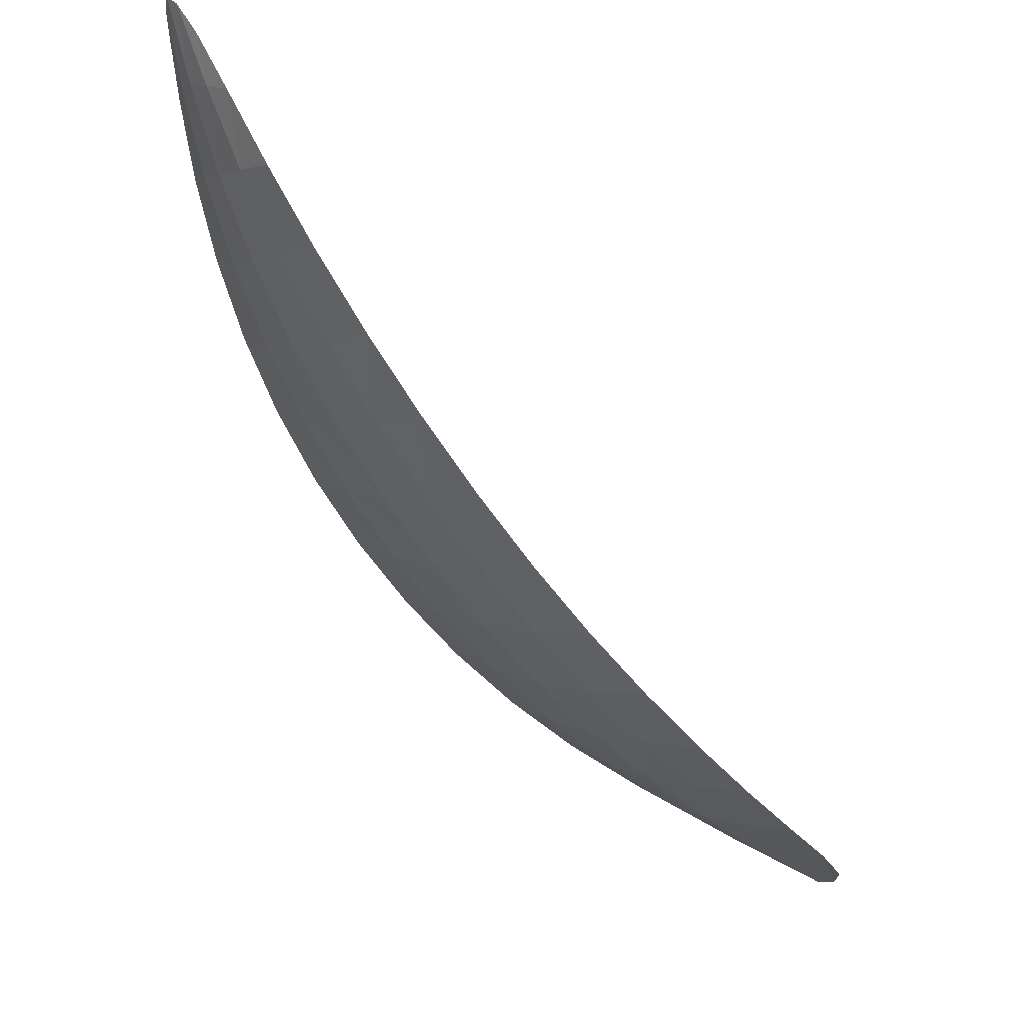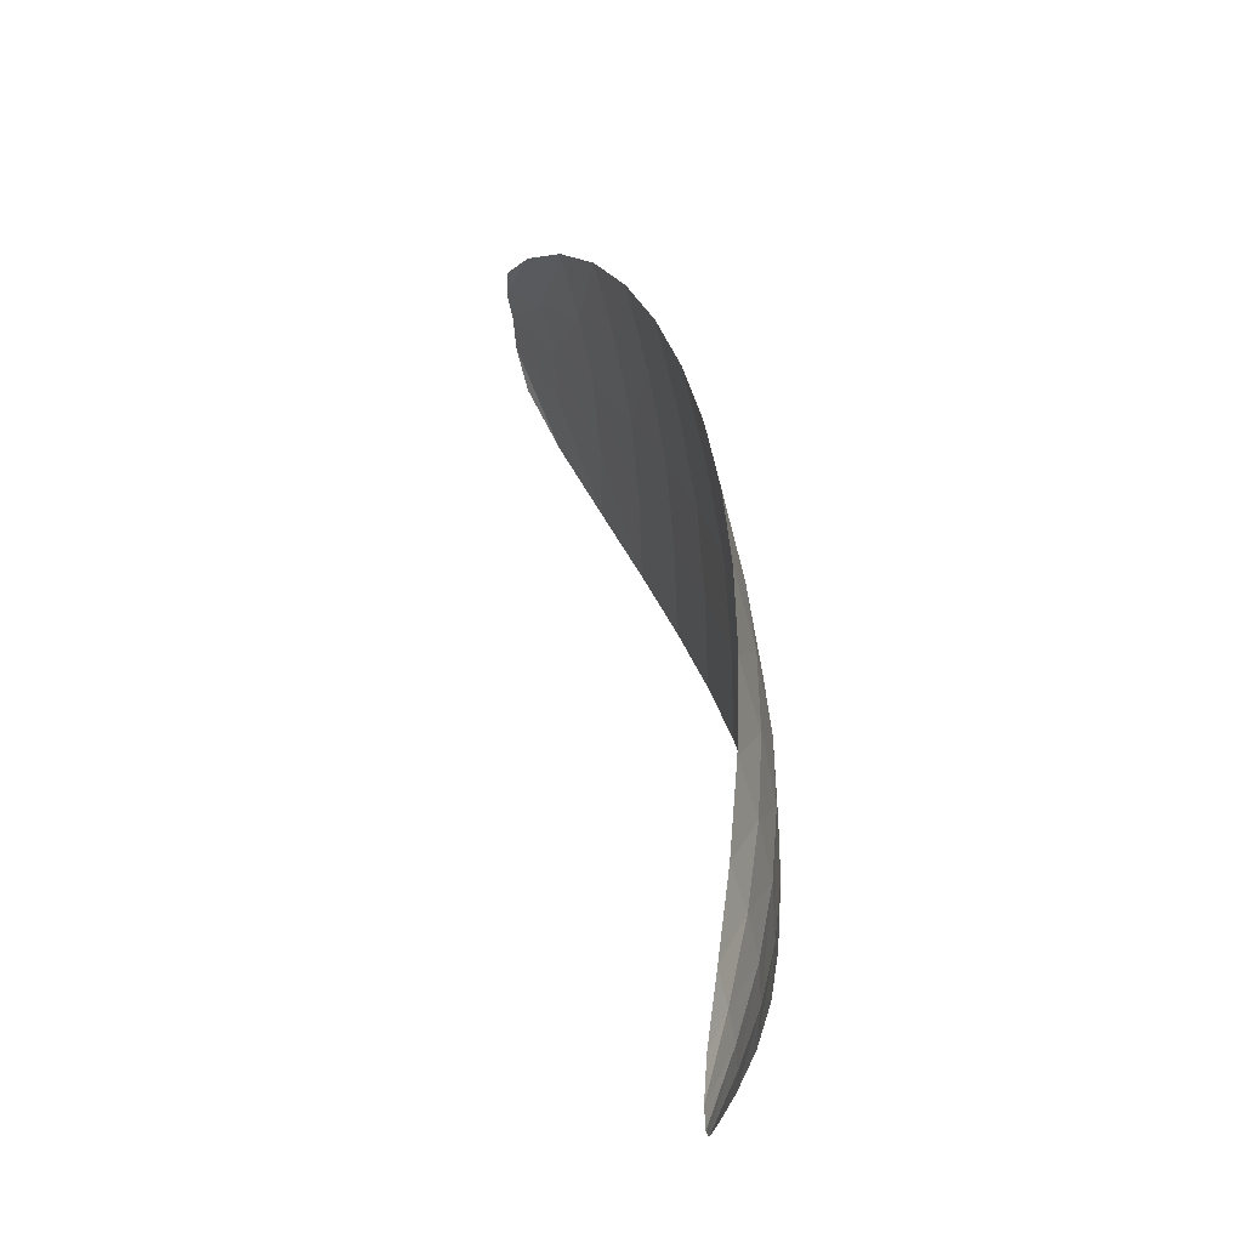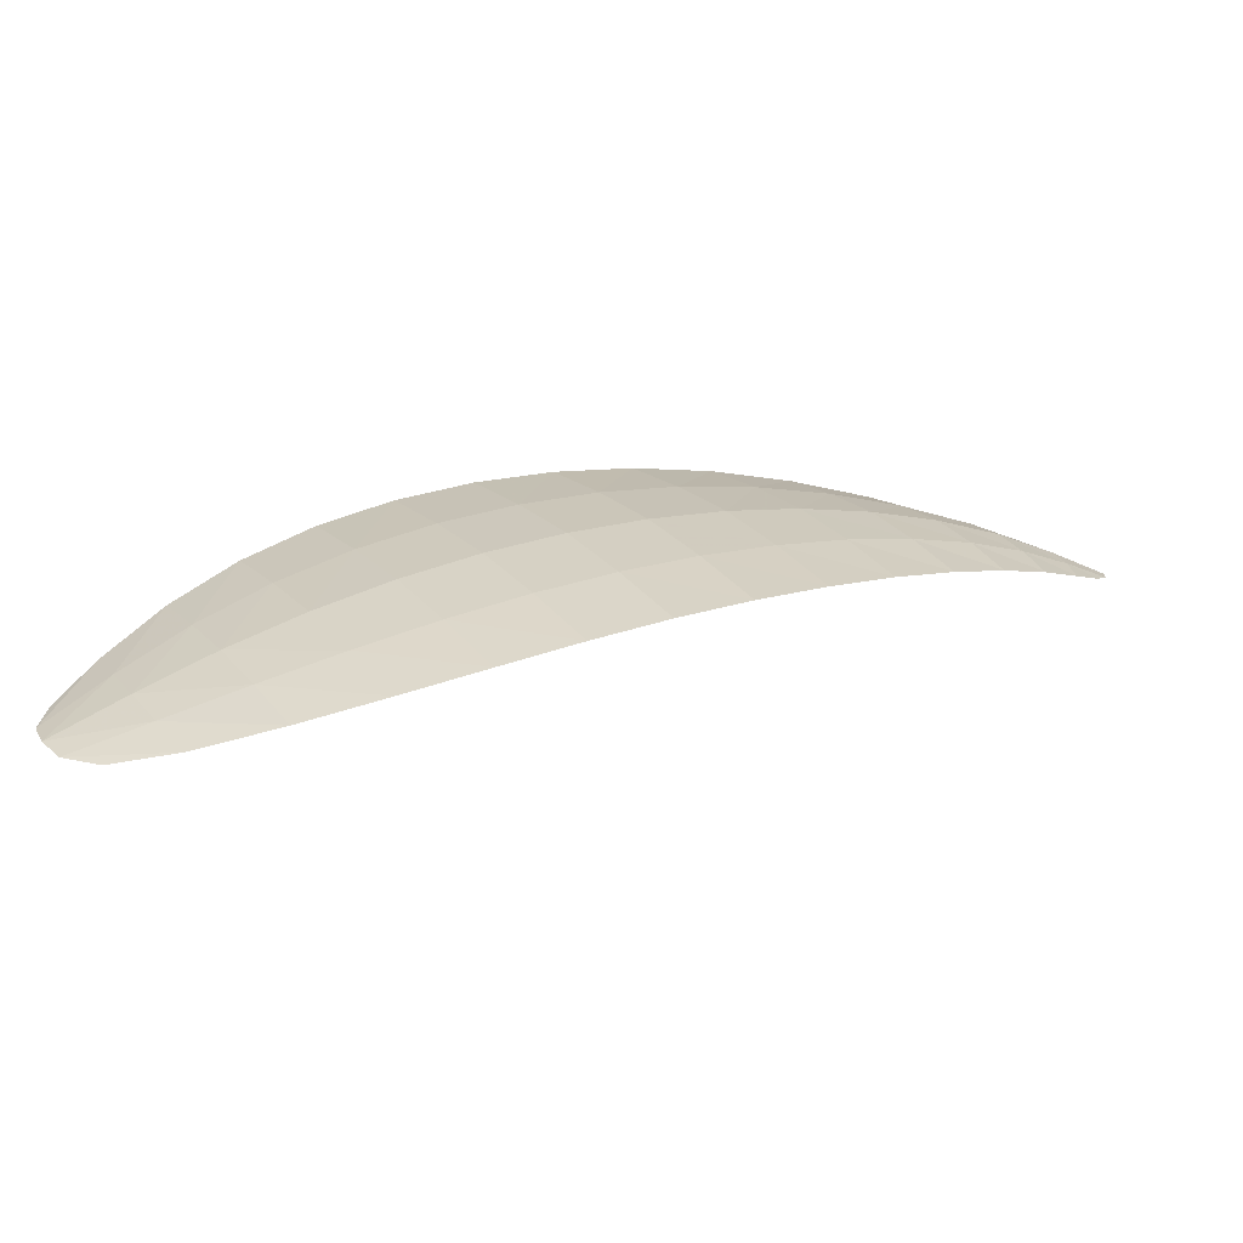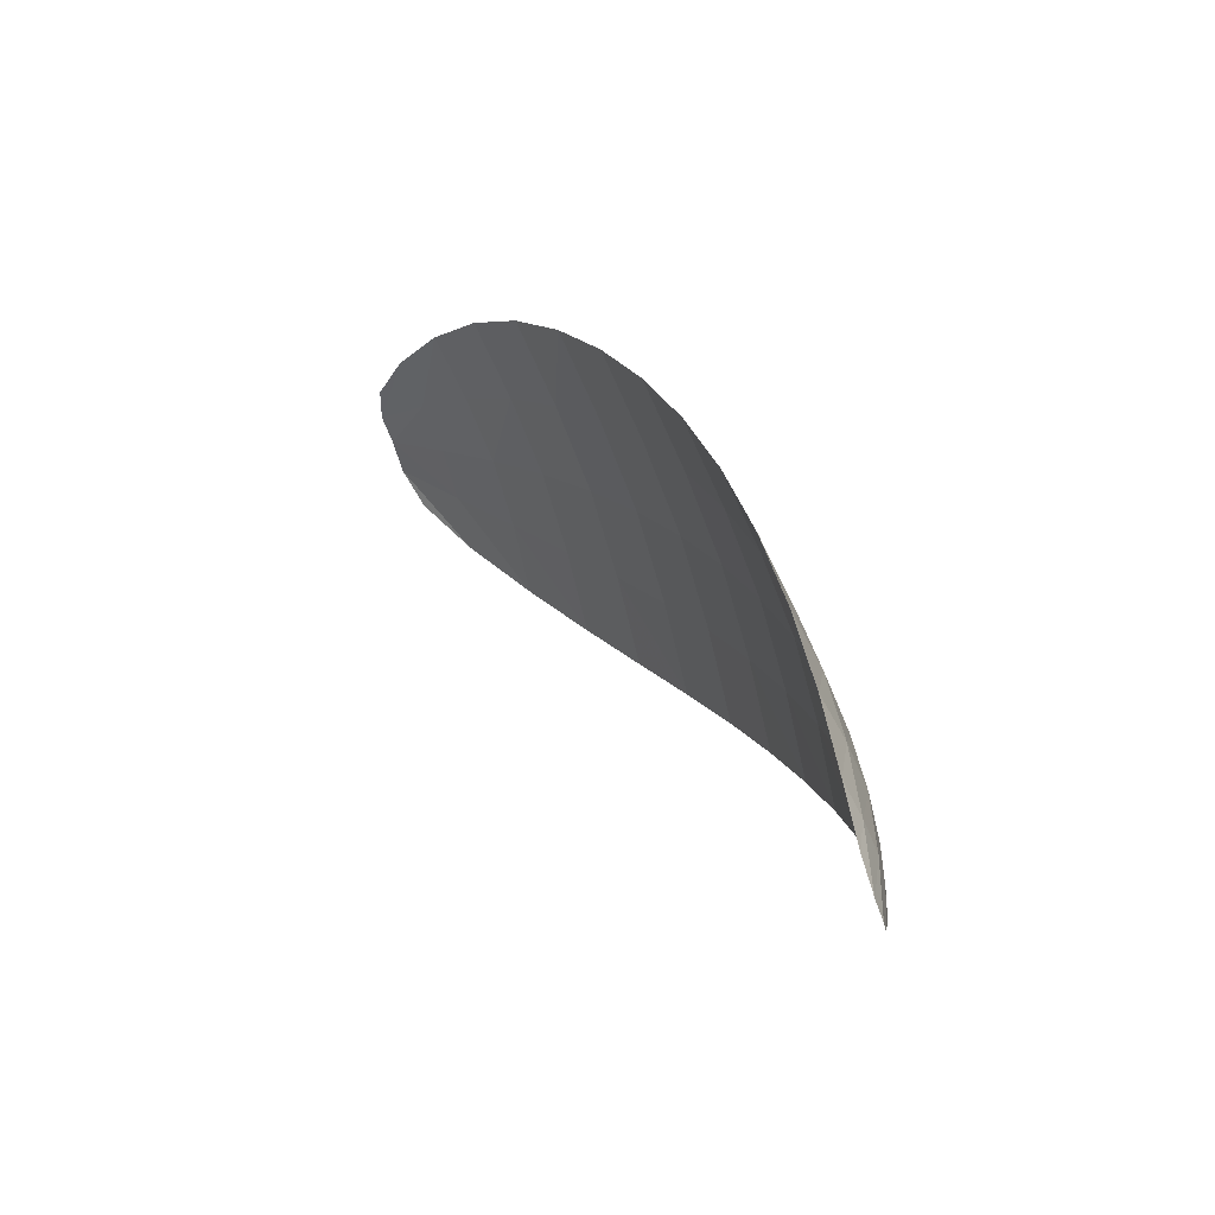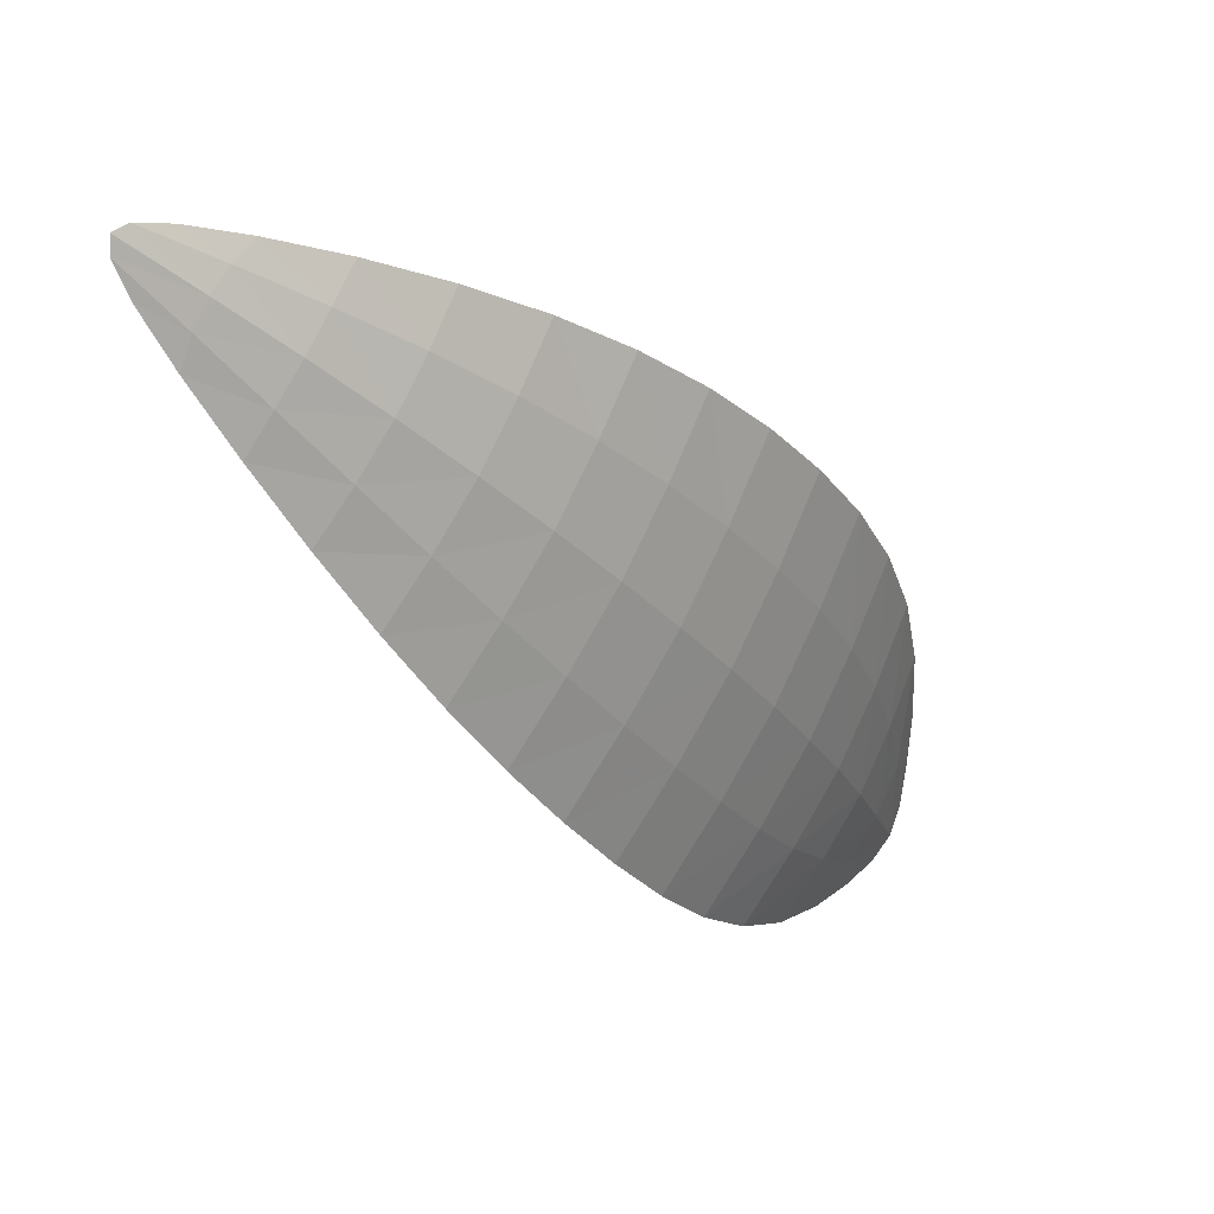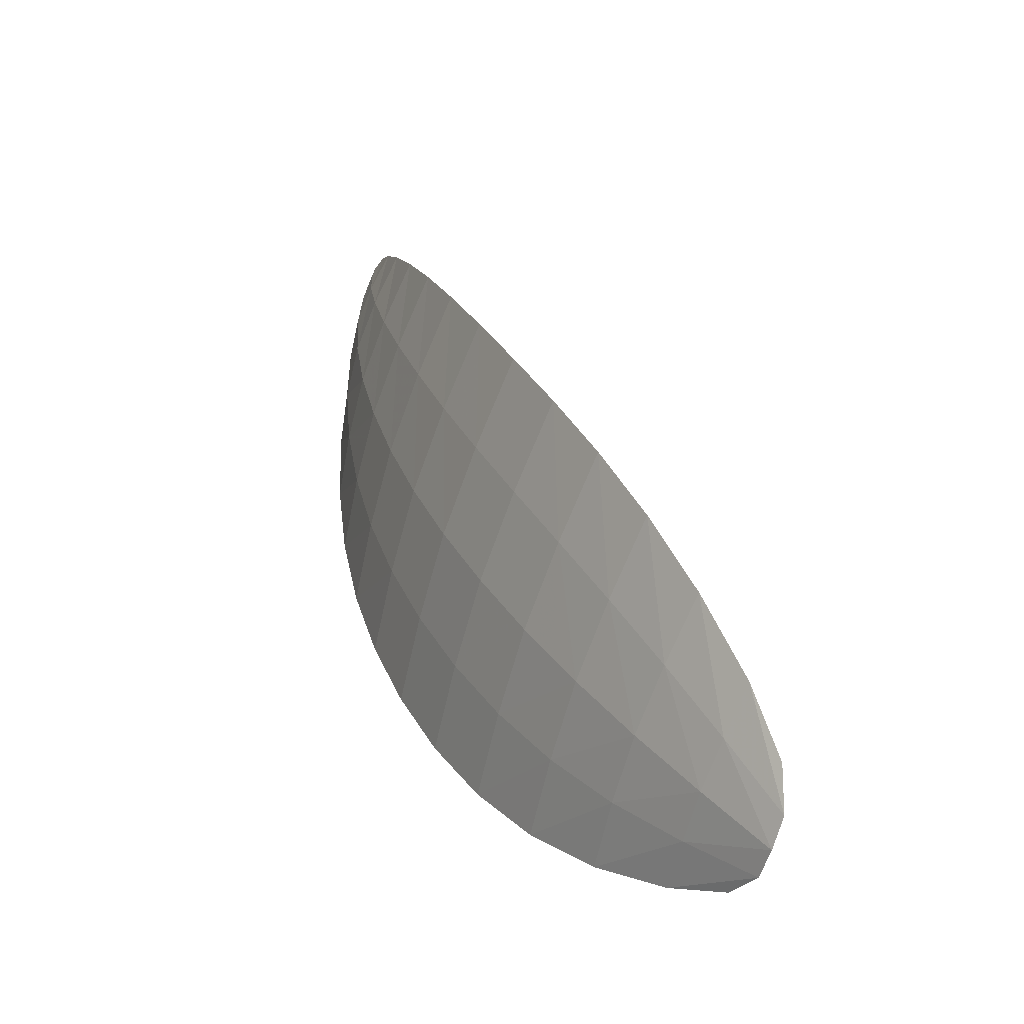
<metadata>
{"format":"obj","ext":"obj","renderer":"f3d","projection":"perspective","resolution":1024,"background":"white","views":[{"elev":63.2,"azim":-149.2,"up":"+Z"},{"elev":74.7,"azim":67.8,"up":"+Z"},{"elev":32.2,"azim":-71.1,"up":"+Y"},{"elev":64.4,"azim":51.4,"up":"+Z"},{"elev":21.5,"azim":124.0,"up":"+Z"},{"elev":-13.5,"azim":-127.3,"up":"+Z"}]}
</metadata>
<code>
v -0.849 1.178 -0.3987
v -0.9011 1.16 -0.4908
v -0.8823 1.171 -0.4437
v -0.6323 1.108 -0.2659
v -0.8083 1.177 -0.3609
v -0.7642 1.169 -0.3278
v -0.7172 1.152 -0.2999
v -0.6699 1.129 -0.2785
v -0.7727 1.164 -0.4875
v -0.8738 1.155 -0.5226
v -0.8232 1.16 -0.5126
v -0.6188 1.105 -0.2816
v -0.8947 1.158 -0.513
v -0.6173 1.101 -0.2659
v -0.7294 1.162 -0.4529
v -0.6912 1.155 -0.4128
v -0.6589 1.141 -0.3679
v -0.6339 1.122 -0.3204
v -0.8531 1.169 -0.4791
v -0.8108 1.175 -0.4437
v -0.7684 1.174 -0.4072
v -0.7269 1.166 -0.3702
v -0.687 1.151 -0.3336
v -0.6499 1.129 -0.2983
v -0.8293 1.179 -0.3791
v -0.9001 1.158 -0.5045
v -0.6489 1.117 -0.2709
v -0.8945 1.165 -0.4689
v -0.8668 1.175 -0.4201
v -0.6222 1.103 -0.2643
v -0.6333 1.115 -0.2818
v -0.7866 1.174 -0.3438
v -0.741 1.161 -0.3131
v -0.6932 1.141 -0.2883
v -0.874 1.164 -0.4962
v -0.832 1.173 -0.4616
v -0.7896 1.175 -0.4256
v -0.7475 1.171 -0.3887
v -0.7067 1.159 -0.3518
v -0.6679 1.141 -0.3156
v -0.8677 1.171 -0.4616
v -0.8299 1.177 -0.4213
v -0.7883 1.176 -0.3841
v -0.7454 1.168 -0.349
v -0.7019 1.152 -0.3167
v -0.6595 1.13 -0.2881
v -0.7504 1.164 -0.4711
v -0.8872 1.156 -0.5195
v -0.6249 1.113 -0.2988
v -0.8508 1.156 -0.52
v -0.7969 1.162 -0.5015
v -0.6163 1.102 -0.2711
v -0.7097 1.159 -0.4334
v -0.6743 1.149 -0.3909
v -0.6454 1.132 -0.344
v -0.8382 1.165 -0.496
v -0.7918 1.17 -0.4657
v -0.7488 1.169 -0.4301
v -0.7089 1.161 -0.3915
v -0.6727 1.147 -0.3506
v -0.6415 1.126 -0.3091
v -0.6403 1.116 -0.2758
v -0.8846 1.165 -0.483
v -0.8494 1.175 -0.441
v -0.8094 1.178 -0.4024
v -0.7669 1.173 -0.3663
v -0.7237 1.161 -0.3324
v -0.6803 1.142 -0.3018
v -0.6284 1.114 -0.2896
v -0.8628 1.161 -0.5084
v -0.8145 1.168 -0.4817
v -0.7699 1.17 -0.4484
v -0.7285 1.166 -0.4111
v -0.6903 1.155 -0.3713
v -0.6564 1.137 -0.3297
f 24 46 62
f 24 31 62
f 46 8 27
f 46 62 27
f 62 27 4
f 62 30 4
f 31 62 30
f 31 14 30
f 13 26 63
f 13 35 63
f 26 2 28
f 26 63 28
f 63 28 3
f 63 41 3
f 35 63 41
f 35 19 41
f 19 41 64
f 19 36 64
f 41 3 29
f 41 64 29
f 64 29 1
f 64 42 1
f 36 64 42
f 36 20 42
f 20 42 65
f 20 37 65
f 42 1 25
f 42 65 25
f 65 25 5
f 65 43 5
f 37 65 43
f 37 21 43
f 21 43 66
f 21 38 66
f 43 5 32
f 43 66 32
f 66 32 6
f 66 44 6
f 38 66 44
f 38 22 44
f 22 44 67
f 22 39 67
f 44 6 33
f 44 67 33
f 67 33 7
f 67 45 7
f 39 67 45
f 39 23 45
f 23 45 68
f 23 40 68
f 45 7 34
f 45 68 34
f 68 34 8
f 68 46 8
f 40 68 46
f 40 24 46
f 24 31 69
f 24 61 69
f 31 14 52
f 31 69 52
f 69 52 12
f 69 49 12
f 61 69 49
f 61 18 49
f 13 35 70
f 13 48 70
f 35 19 56
f 35 70 56
f 70 56 11
f 70 50 11
f 48 70 50
f 48 10 50
f 19 36 71
f 19 56 71
f 36 20 57
f 36 71 57
f 71 57 9
f 71 51 9
f 56 71 51
f 56 11 51
f 20 37 72
f 20 57 72
f 37 21 58
f 37 72 58
f 72 58 15
f 72 47 15
f 57 72 47
f 57 9 47
f 21 38 73
f 21 58 73
f 38 22 59
f 38 73 59
f 73 59 16
f 73 53 16
f 58 73 53
f 58 15 53
f 22 39 74
f 22 59 74
f 39 23 60
f 39 74 60
f 74 60 17
f 74 54 17
f 59 74 54
f 59 16 54
f 23 40 75
f 23 60 75
f 40 24 61
f 40 75 61
f 75 61 18
f 75 55 18
f 60 75 55
f 60 17 55

</code>
